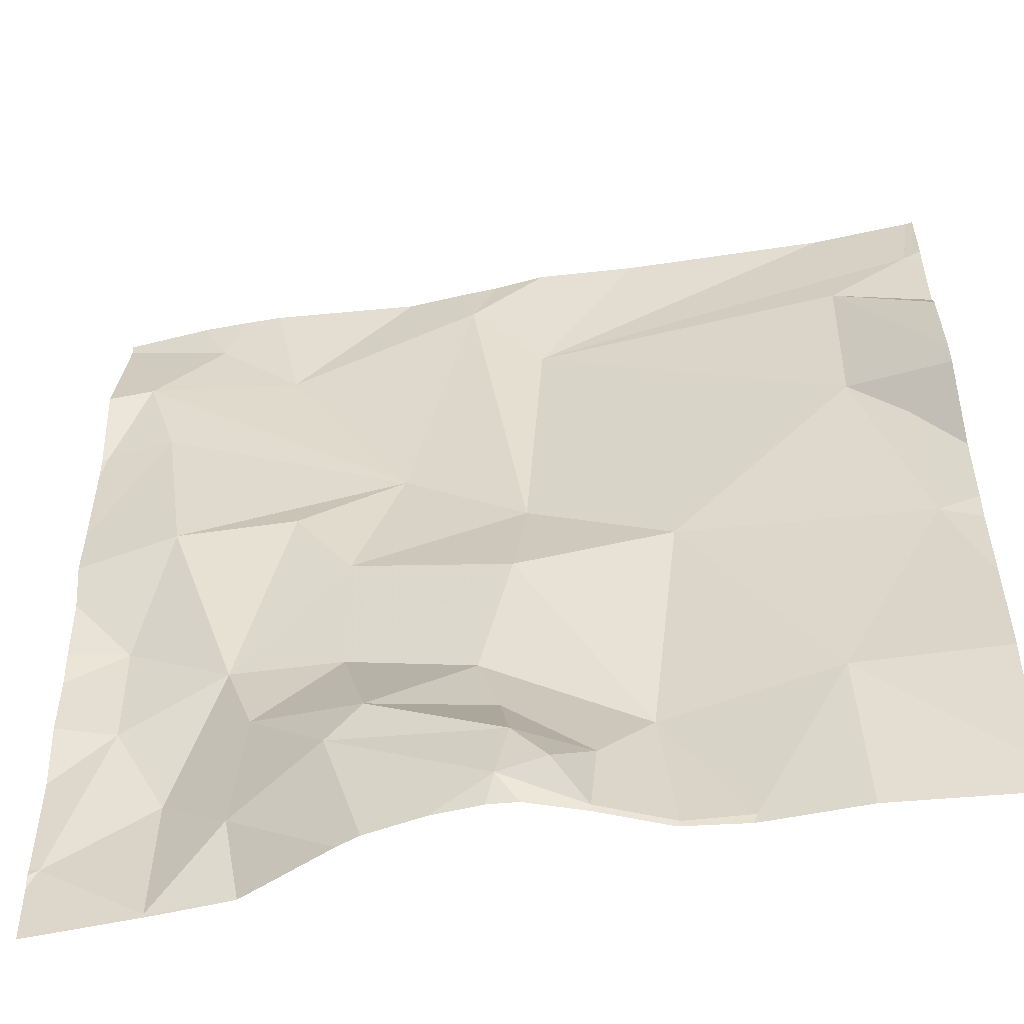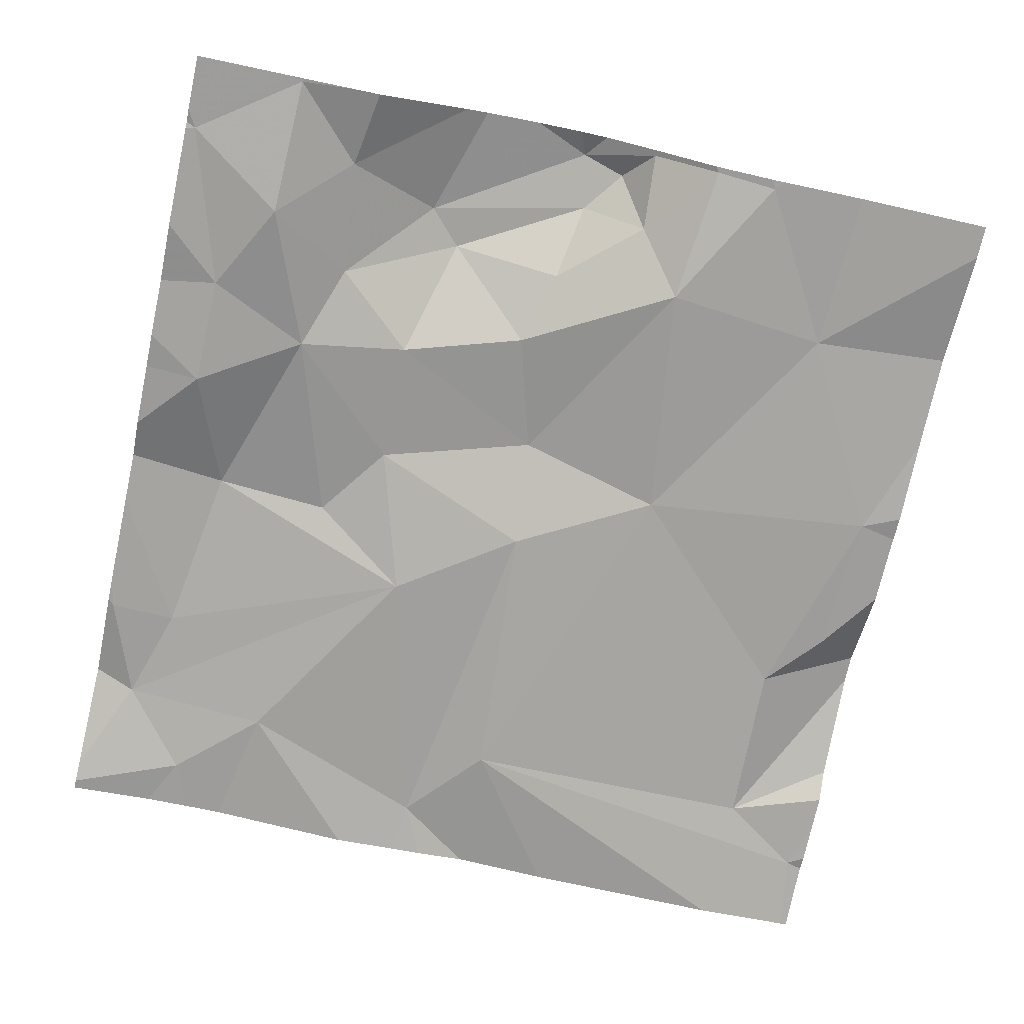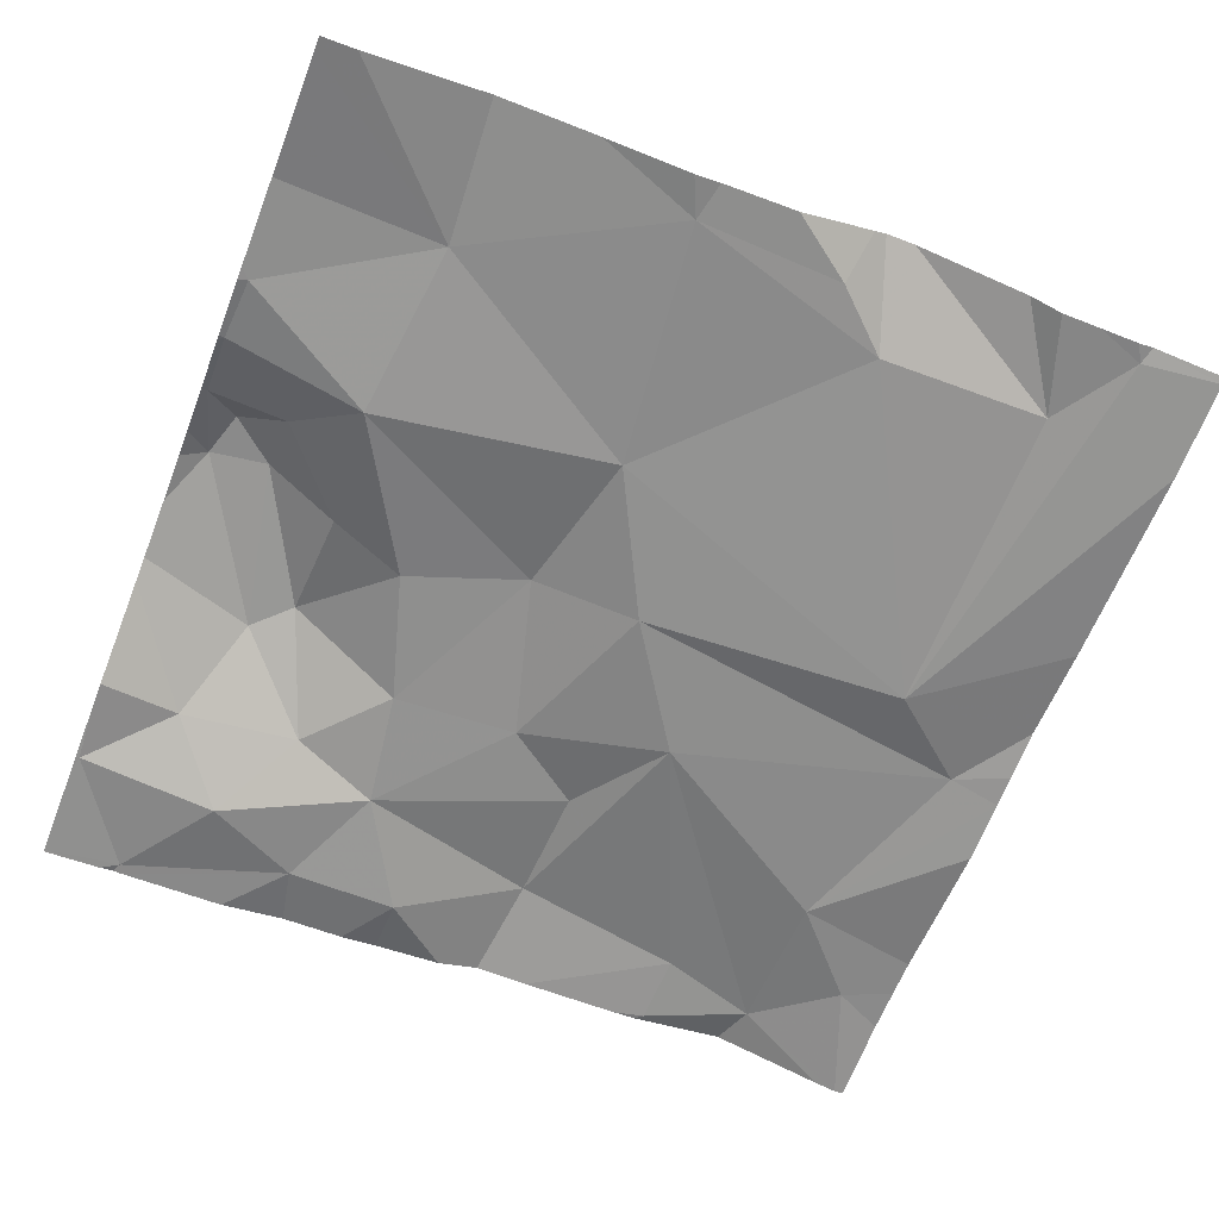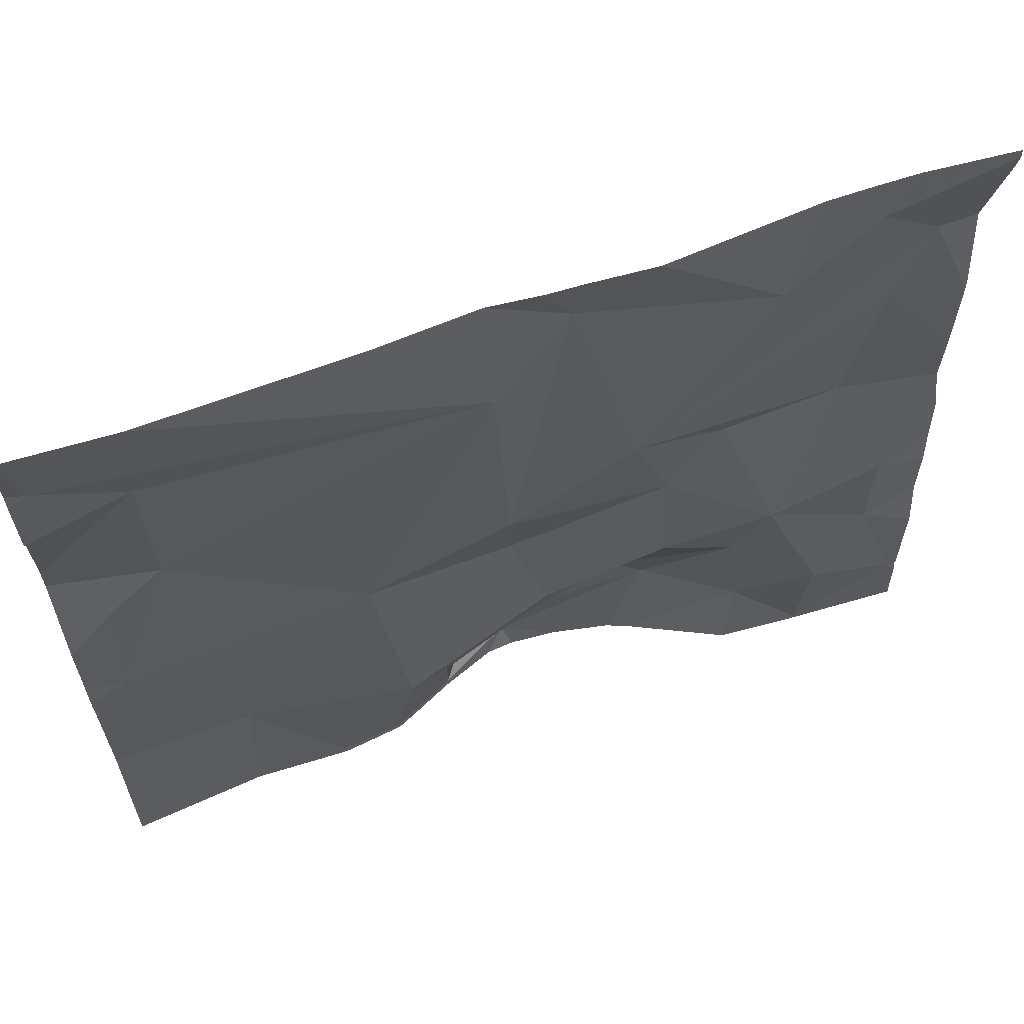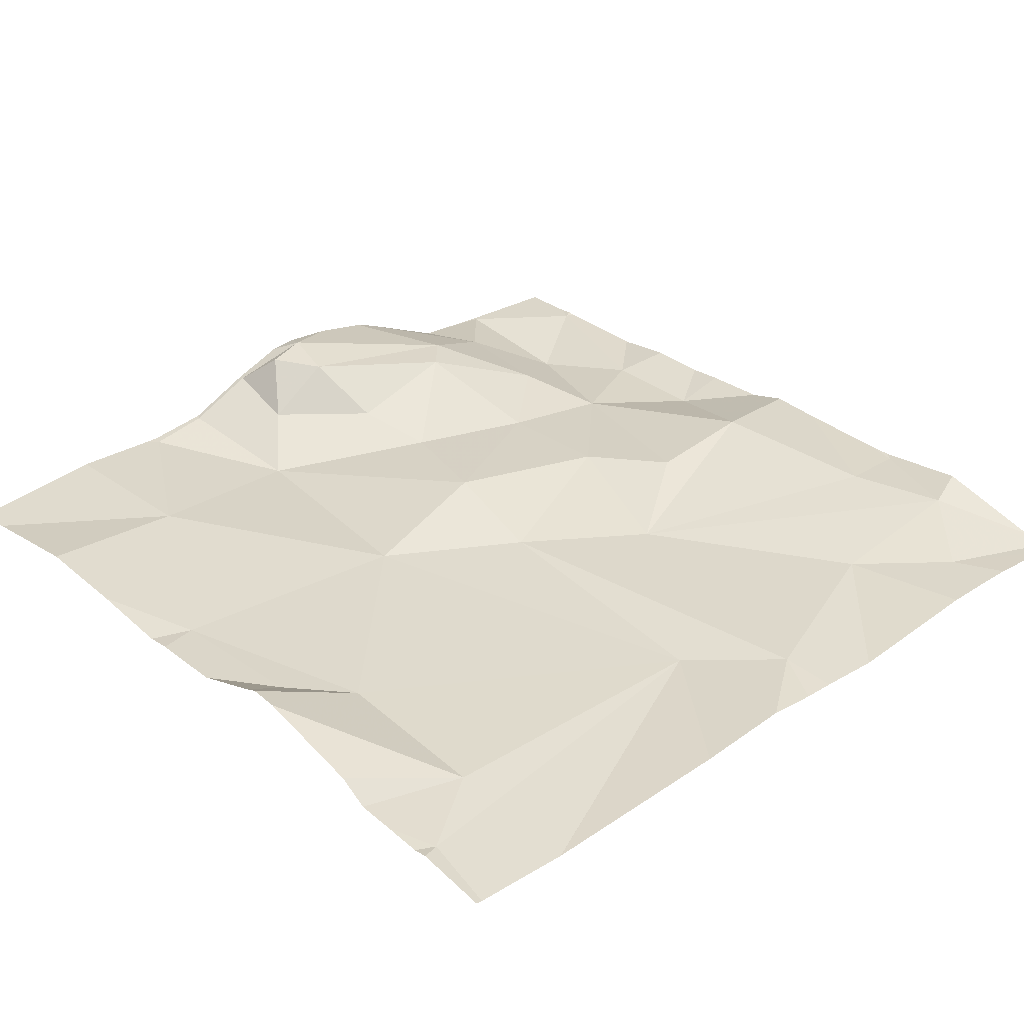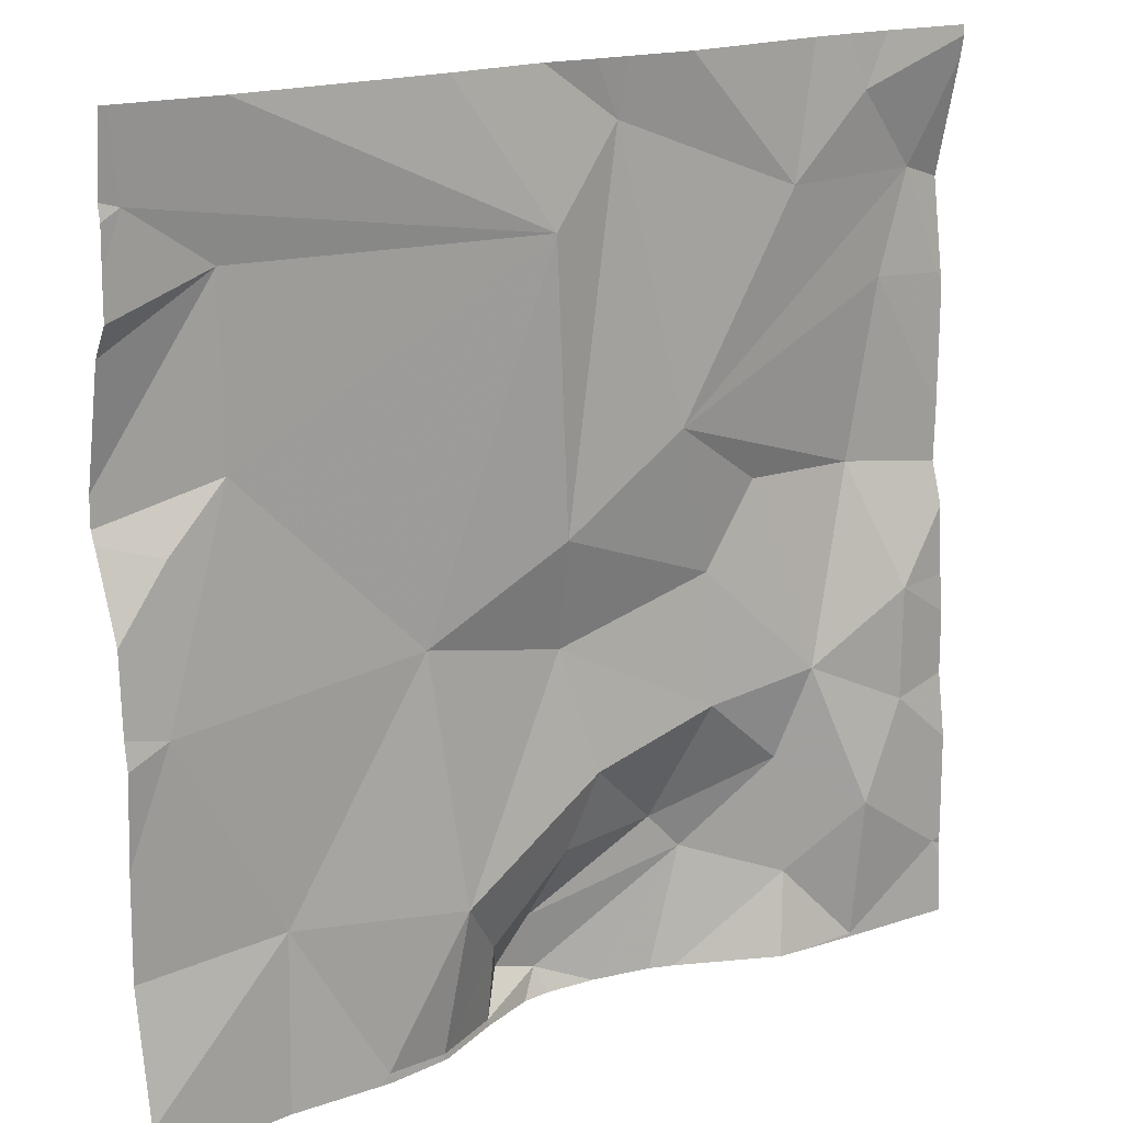
<metadata>
{"format":"obj","ext":"obj","renderer":"f3d","projection":"perspective","resolution":1024,"background":"white","views":[{"elev":-52.3,"azim":10.1,"up":"+Y"},{"elev":-73.1,"azim":-12.3,"up":"+Z"},{"elev":-62.7,"azim":68.7,"up":"+Z"},{"elev":64.8,"azim":160.0,"up":"+Y"},{"elev":33.7,"azim":138.0,"up":"+Z"},{"elev":17.6,"azim":143.2,"up":"+Y"}]}
</metadata>
<code>
v -145.3 198.7 483.5
v -145.3 198.7 483.5
v -144.4 198.2 483.5
v -145.3 198.7 483.5
v -145 198.7 483.5
v -144.9 197.8 483.6
v -145.2 198.7 483.5
v -144.6 197.8 483.5
v -144.7 197.8 483.5
v -144.7 197.9 483.5
v -144.7 198.2 483.5
v -144.4 198.2 483.5
v -144.5 198 483.5
v -144.8 197.9 483.5
v -144.9 198 483.5
v -144.9 197.9 483.6
v -144.8 197.8 483.6
v -144.7 198.7 483.5
v -145.1 197.9 483.5
v -145.2 197.8 483.5
v -144.8 198.7 483.5
v -145 197.9 483.5
v -145.3 197.9 483.5
v -145.2 197.9 483.4
v -145.1 198.3 483.5
v -145.2 198.3 483.5
v -145 198.4 483.5
v -145.3 198 483.5
v -145.2 198.1 483.5
v -145.1 198 483.5
v -145 198.1 483.5
v -145 197.9 483.5
v -145.3 198.5 483.5
v -144.4 198 483.5
v -144.9 198 483.5
v -145.2 197.8 483.5
v -144.5 198.4 483.5
v -144.4 198.3 483.5
v -144.5 197.8 483.5
v -145 197.8 483.5
v -145.2 197.8 483.5
v -144.8 197.8 483.5
v -145 198.2 483.5
v -145 197.8 483.5
v -144.9 198.7 483.5
v -144.4 197.8 483.5
v -144.4 198.5 483.5
v -145.3 198.2 483.5
v -144.4 198.2 483.5
v -144.9 198.3 483.5
v -144.9 198.2 483.5
v -144.4 198.4 483.5
v -144.8 197.8 483.5
v -144.9 197.8 483.5
v -144.9 198.7 483.5
v -145.1 198.6 483.5
v -144.4 198.3 483.5
v -145.3 198.6 483.5
v -145.3 198.5 483.5
v -145.2 198.7 483.5
v -144.5 198.6 483.5
v -144.4 198.1 483.5
v -144.9 197.8 483.5
v -145.1 197.8 483.5
v -144.4 198.6 483.5
v -144.8 198.6 483.5
v -144.9 197.8 483.5
v -145.2 198.7 483.5
v -144.9 198.7 483.5
v -145.3 198.3 483.5
v -145.3 198.3 483.5
v -145.3 198.2 483.5
v -145.3 198.1 483.5
v -145.3 197.8 483.5
v -145.3 197.9 483.5
v -145.3 198.2 483.5
v -145.3 197.9 483.5
v -145.3 198 483.5
v -145.3 198.1 483.5
v -145.3 198.6 483.5
v -145.3 198.5 483.5
v -145.3 198.5 483.5
v -145.3 198.4 483.5
v -145.3 198.7 483.5
v -145.3 198.7 483.5
v -144.4 198.4 483.5
v -144.4 198.4 483.5
v -144.4 198.6 483.5
v -144.4 198.6 483.5
v -144.4 198.6 483.5
v -144.4 198.7 483.5
v -144.7 197.8 483.5
v -144.7 197.8 483.5
v -144.7 197.8 483.5
v -144.6 197.8 483.5
v -144.4 197.8 483.5
v -145.2 197.8 483.5
v -145.2 197.8 483.5
v -145.3 197.8 483.5
v -145.3 197.8 483.5
v -144.4 197.8 483.5
v -144.5 198.7 483.5
v -144.5 198.7 483.5
v -144.4 198.7 483.5
v -144.4 198.7 483.5
v -144.4 198.7 483.5
f 9 8 10
f 12 11 13
f 14 10 15
f 17 16 6
f 64 20 36
f 105 65 91
f 63 22 40
f 23 20 24
f 26 25 27
f 29 28 24
f 31 30 32
f 31 29 30
f 70 33 71
f 22 30 19
f 15 10 35
f 14 9 10
f 62 13 34
f 16 15 32
f 38 37 12
f 16 32 22
f 94 9 92
f 17 6 42
f 27 25 43
f 104 65 105
f 6 16 22
f 26 29 25
f 14 17 42
f 17 14 16
f 42 6 54
f 9 42 53
f 93 9 94
f 103 66 65
f 23 24 28
f 30 29 24
f 90 65 88
f 29 31 43
f 51 50 43
f 31 35 51
f 57 12 49
f 50 27 43
f 89 61 47
f 31 51 43
f 24 20 19
f 11 51 10
f 22 32 30
f 48 26 70
f 102 66 103
f 1 84 4
f 26 48 29
f 37 11 12
f 14 42 9
f 93 8 9
f 11 10 13
f 51 35 10
f 50 51 11
f 35 32 15
f 39 8 95
f 10 8 13
f 92 9 53
f 22 19 44
f 99 74 100
f 88 65 61
f 43 25 29
f 16 14 15
f 29 48 28
f 77 28 78
f 28 48 73
f 31 32 35
f 19 30 24
f 27 55 56
f 59 58 80
f 87 37 52
f 4 60 2
f 86 37 87
f 68 56 7
f 33 26 27
f 56 55 45
f 71 59 83
f 88 61 89
f 53 42 54
f 37 61 66
f 37 38 52
f 50 11 66
f 56 58 27
f 58 56 60
f 86 61 37
f 59 33 58
f 58 60 84
f 27 58 33
f 66 61 65
f 54 6 67
f 39 13 8
f 27 50 55
f 21 66 18
f 11 37 66
f 66 55 50
f 18 66 102
f 40 22 44
f 98 23 99
f 70 26 33
f 5 56 45
f 47 61 86
f 71 33 59
f 7 56 5
f 72 48 76
f 73 48 72
f 3 12 62
f 74 23 75
f 49 12 3
f 41 20 97
f 75 23 77
f 76 48 70
f 36 20 41
f 96 13 101
f 77 23 28
f 78 28 79
f 57 38 12
f 79 28 73
f 21 55 66
f 80 58 85
f 81 59 80
f 44 19 64
f 82 59 81
f 52 38 57
f 34 13 46
f 83 59 82
f 64 19 20
f 84 60 4
f 62 12 13
f 85 58 84
f 63 6 22
f 103 65 104
f 2 60 68
f 105 91 106
f 91 65 90
f 67 6 63
f 95 8 93
f 68 60 56
f 96 46 13
f 97 20 98
f 98 20 23
f 69 55 21
f 99 23 74
f 101 13 39
f 45 55 69

</code>
